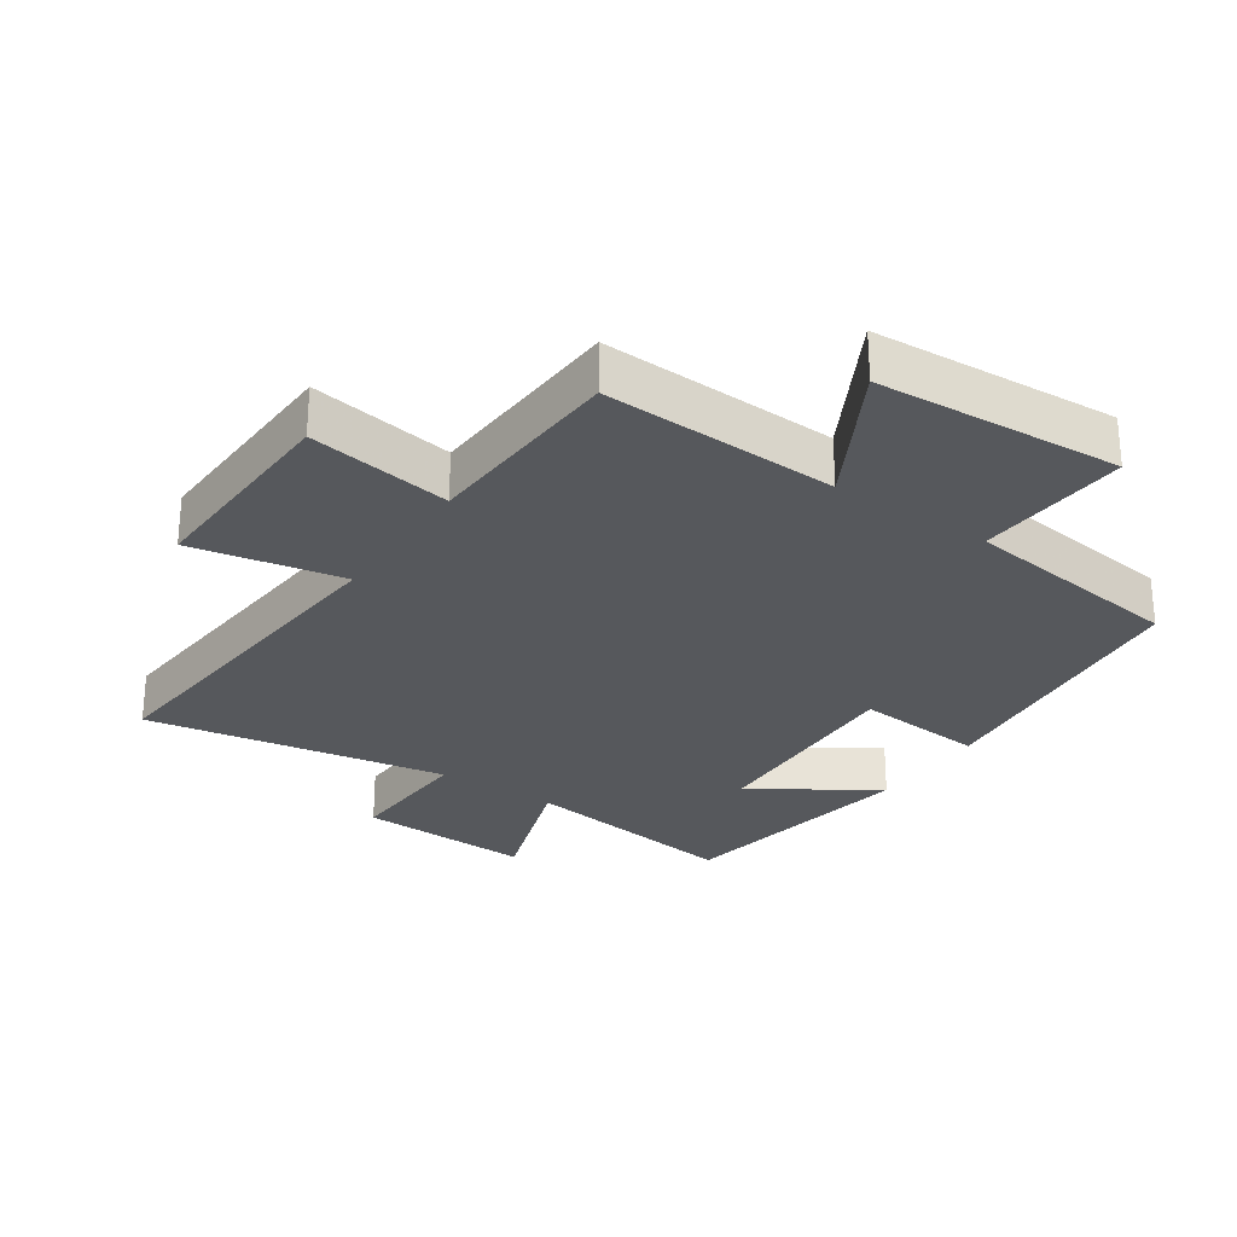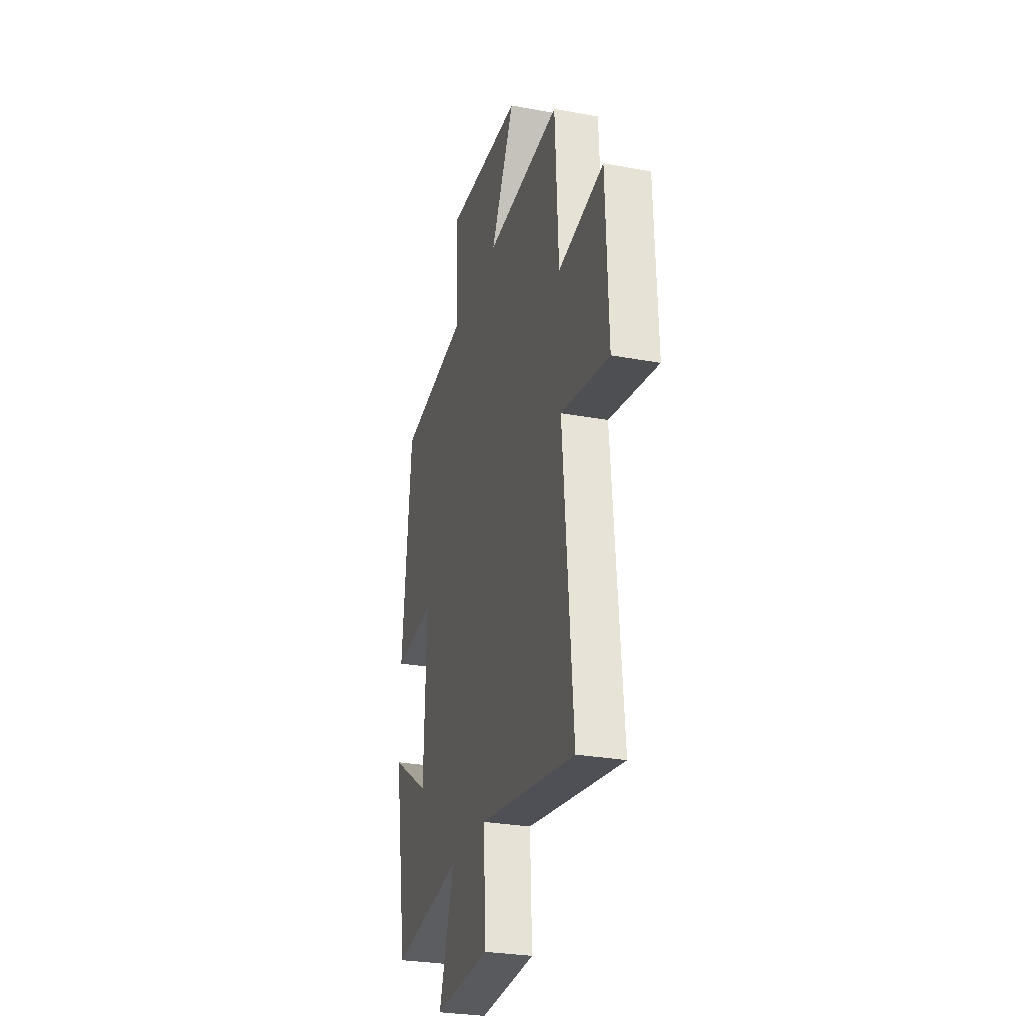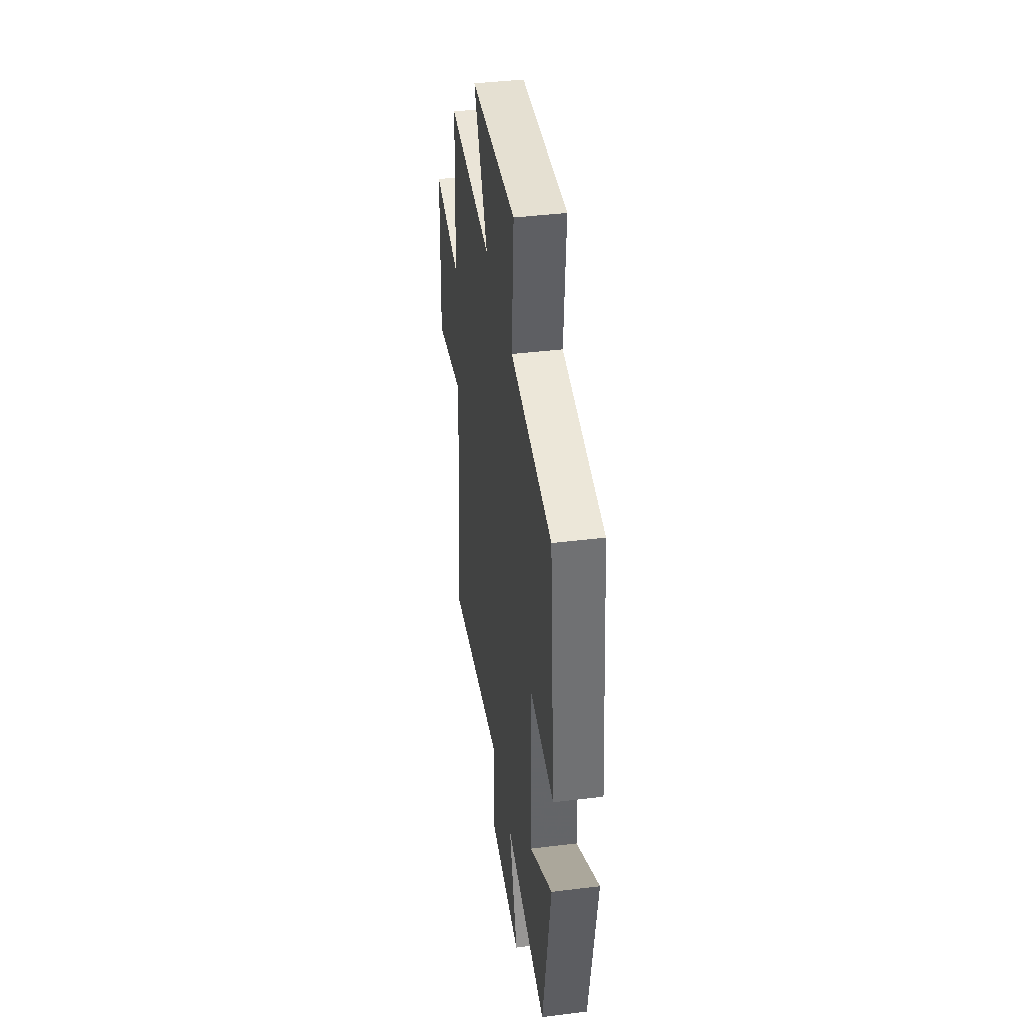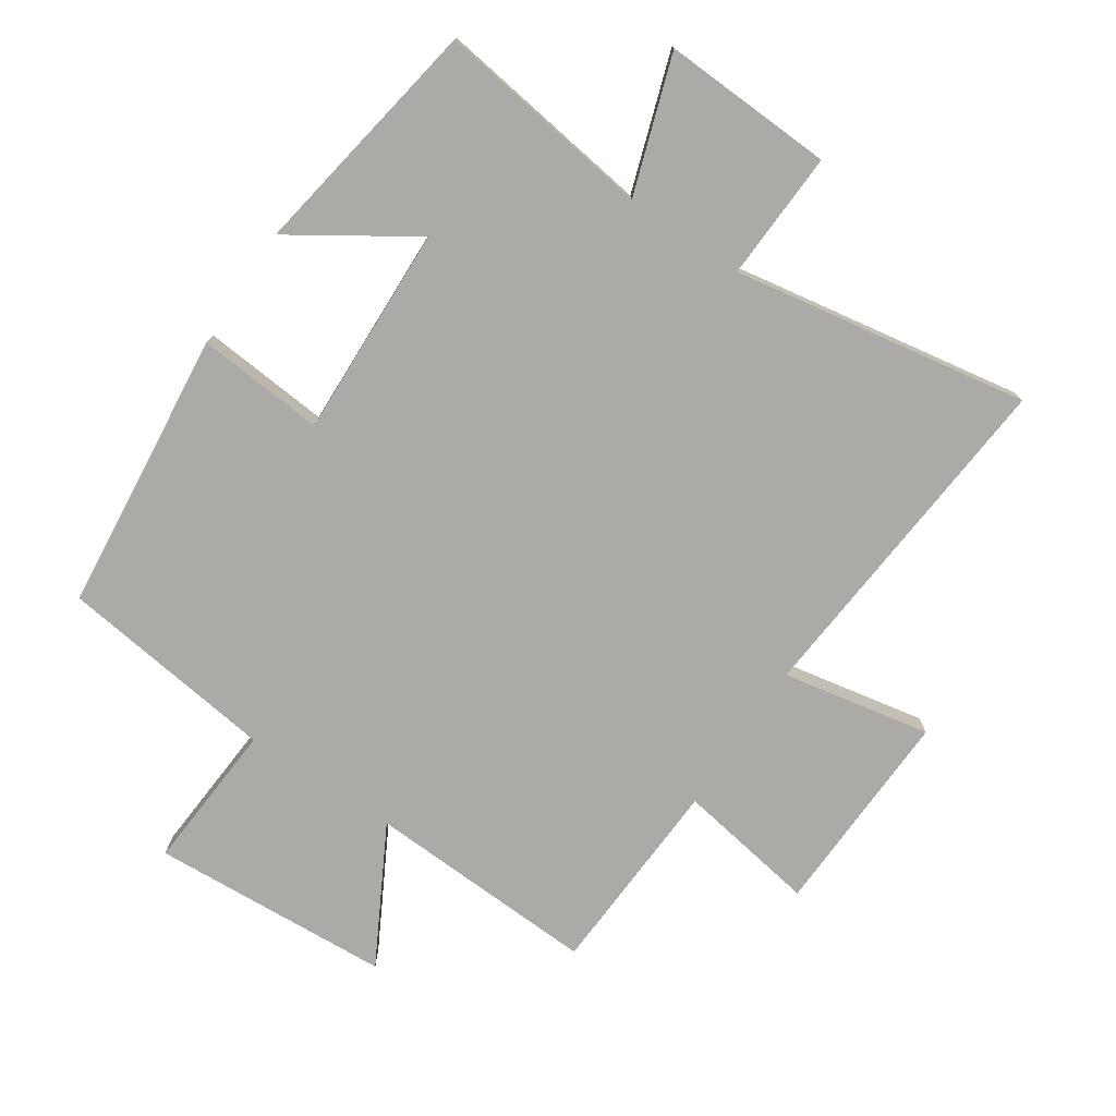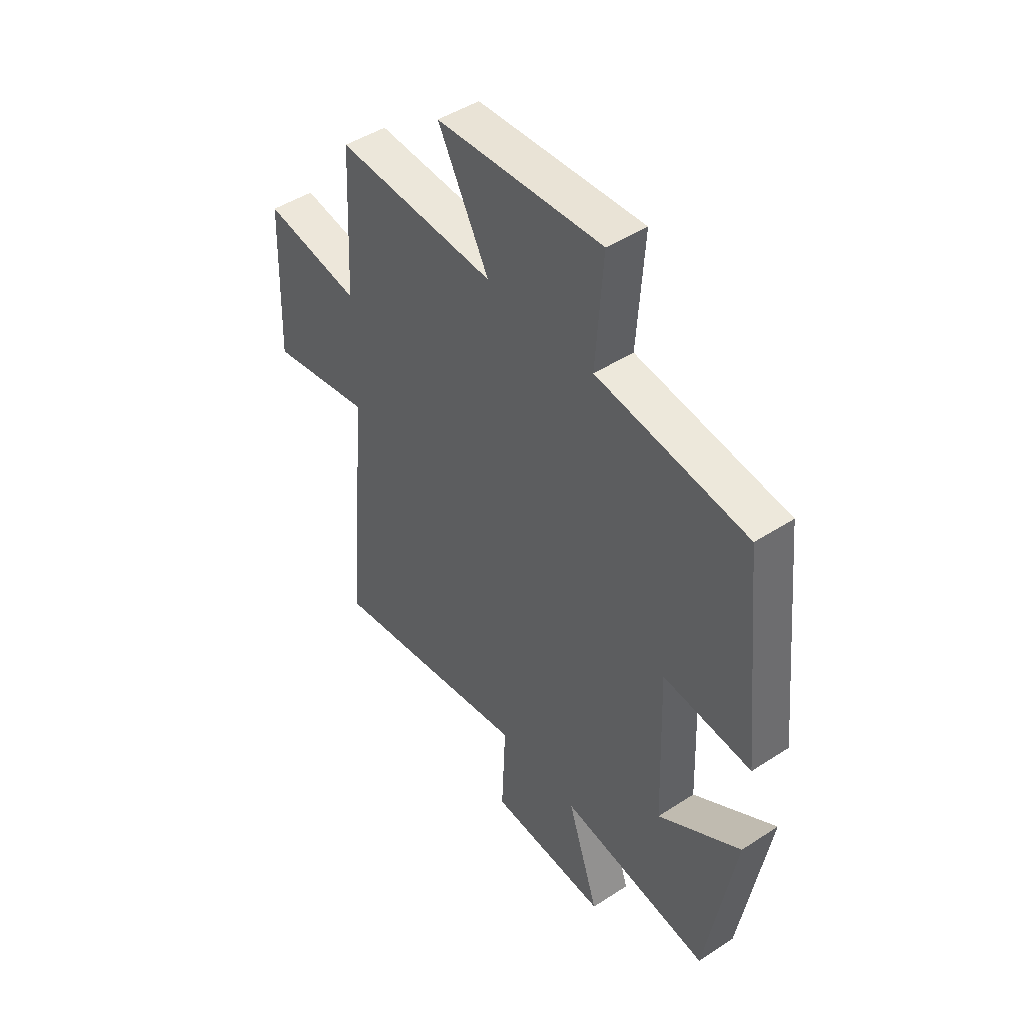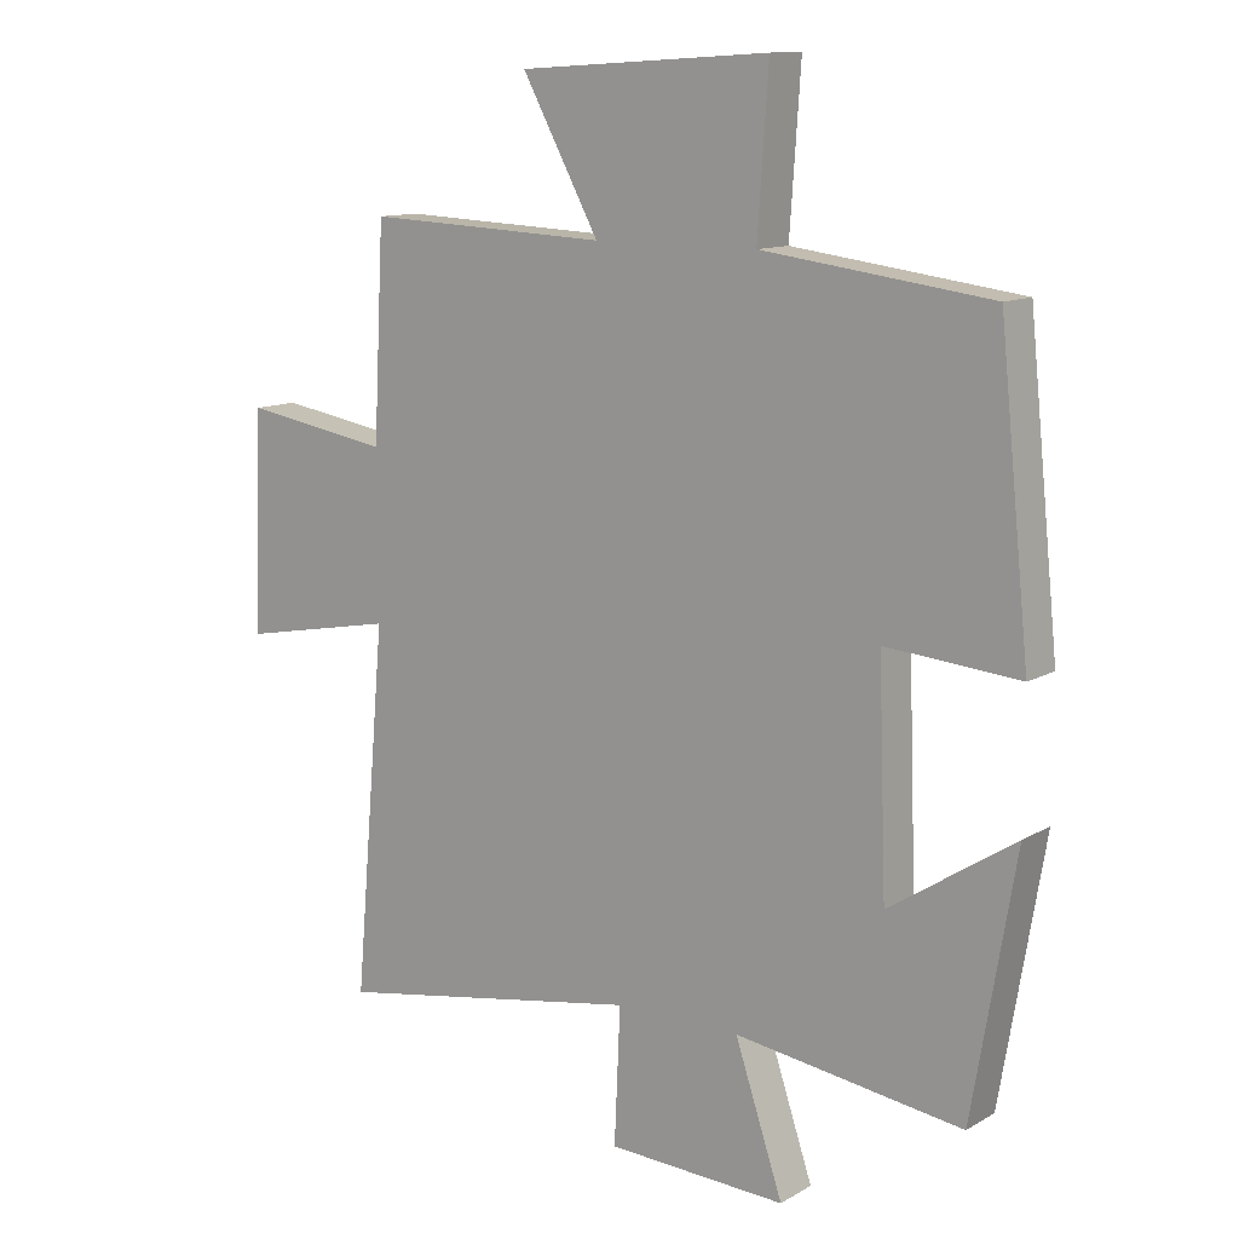
<metadata>
{"format":"obj","ext":"obj","renderer":"f3d","projection":"perspective","resolution":1024,"background":"white","views":[{"elev":-27.8,"azim":-34.0,"up":"+Y"},{"elev":-28.6,"azim":-105.5,"up":"+Z"},{"elev":41.2,"azim":81.5,"up":"+Z"},{"elev":-76.1,"azim":146.2,"up":"+Y"},{"elev":46.4,"azim":53.4,"up":"+Z"},{"elev":11.8,"azim":36.8,"up":"+Z"}]}
</metadata>
<code>
v -0.547 0.07 -0.578
v -0.5 0.07 -0.038
v -0.73 0.07 -0.082
v -0.718 0.07 0.242
v -0.5 0.07 0.206
v -0.484 0.07 0.516
v -0.125 0.07 0.5
v -0.239 0.07 0.71
v 0.133 0.07 0.732
v 0.117 0.07 0.5
v 0.455 0.07 0.456
v 0.5 0.07 0.019
v 0.302 0.07 0.036
v 0.314 0.07 -0.292
v 0.5 0.07 -0.171
v 0.436 0.07 -0.548
v 0.098 0.07 -0.5
v 0.169 0.07 -0.712
v -0.097 0.07 -0.7
v -0.088 0.07 -0.5
v -0.547 0 -0.578
v -0.5 0 -0.038
v -0.73 0 -0.082
v -0.718 0 0.242
v -0.5 0 0.206
v -0.484 0 0.516
v -0.125 0 0.5
v -0.239 0 0.71
v 0.133 0 0.732
v 0.117 0 0.5
v 0.455 0 0.456
v 0.5 0 0.019
v 0.302 0 0.036
v 0.314 0 -0.292
v 0.5 0 -0.171
v 0.436 0 -0.548
v 0.098 0 -0.5
v 0.169 0 -0.712
v -0.097 0 -0.7
v -0.088 0 -0.5
f 17 18 19 20
f 14 15 16 17
f 13 14 17 20
f 10 11 12 13
f 10 13 20 1
f 7 8 9 10
f 5 6 7
f 5 7 10
f 2 3 4 5
f 2 5 10
f 1 2 10
f 40 39 38 37
f 37 36 35 34
f 40 37 34 33
f 33 32 31 30
f 21 40 33 30
f 30 29 28 27
f 27 26 25
f 30 27 25
f 25 24 23 22
f 30 25 22
f 30 22 21
f 1 21 22 2
f 2 22 23 3
f 3 23 24 4
f 4 24 25 5
f 5 25 26 6
f 6 26 27 7
f 7 27 28 8
f 8 28 29 9
f 9 29 30 10
f 10 30 31 11
f 11 31 32 12
f 12 32 33 13
f 13 33 34 14
f 14 34 35 15
f 15 35 36 16
f 16 36 37 17
f 17 37 38 18
f 18 38 39 19
f 19 39 40 20
f 20 40 21 1

</code>
